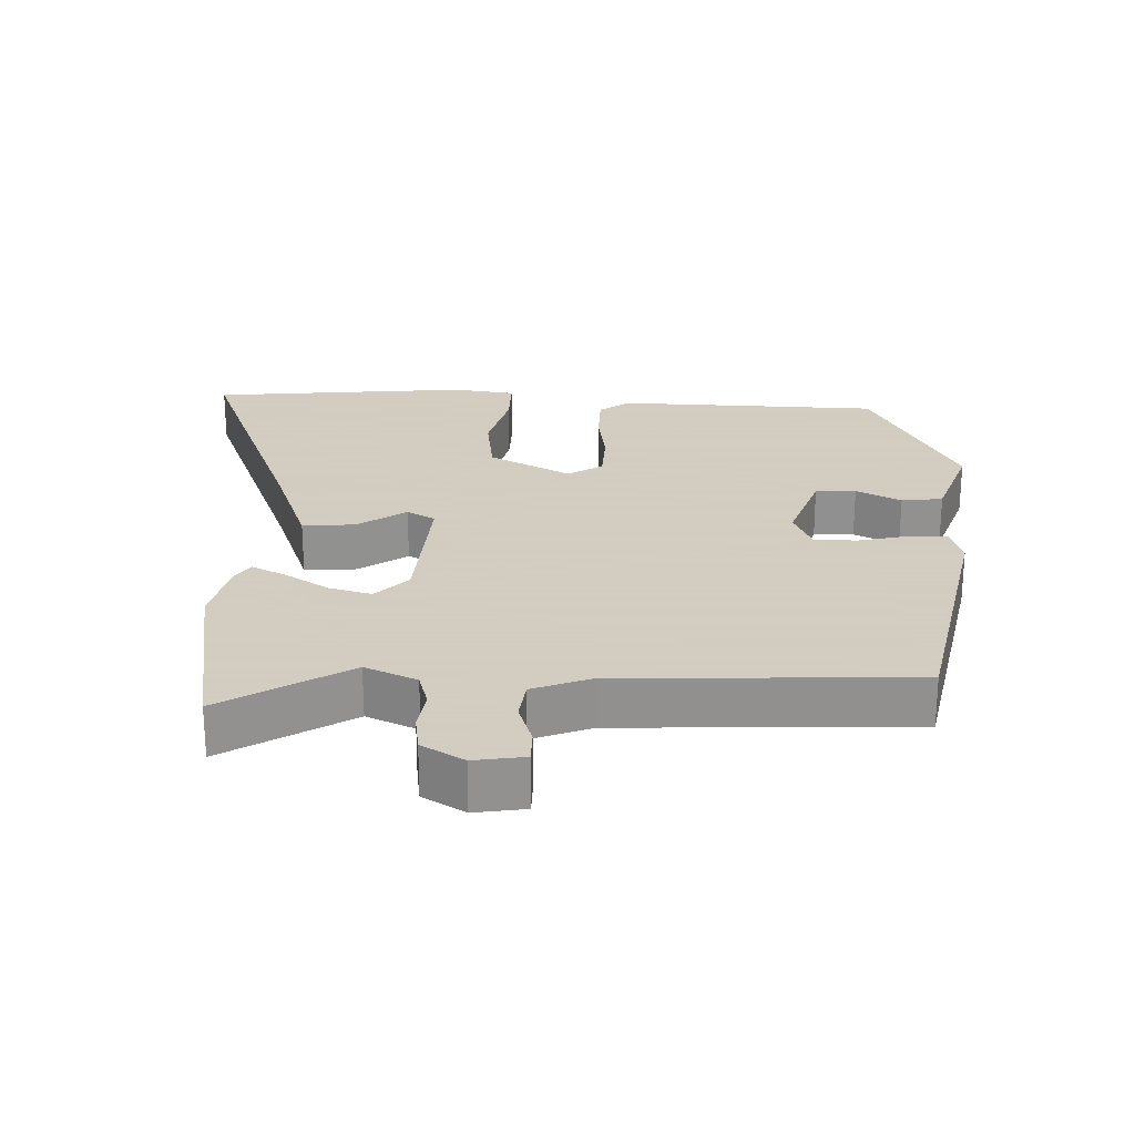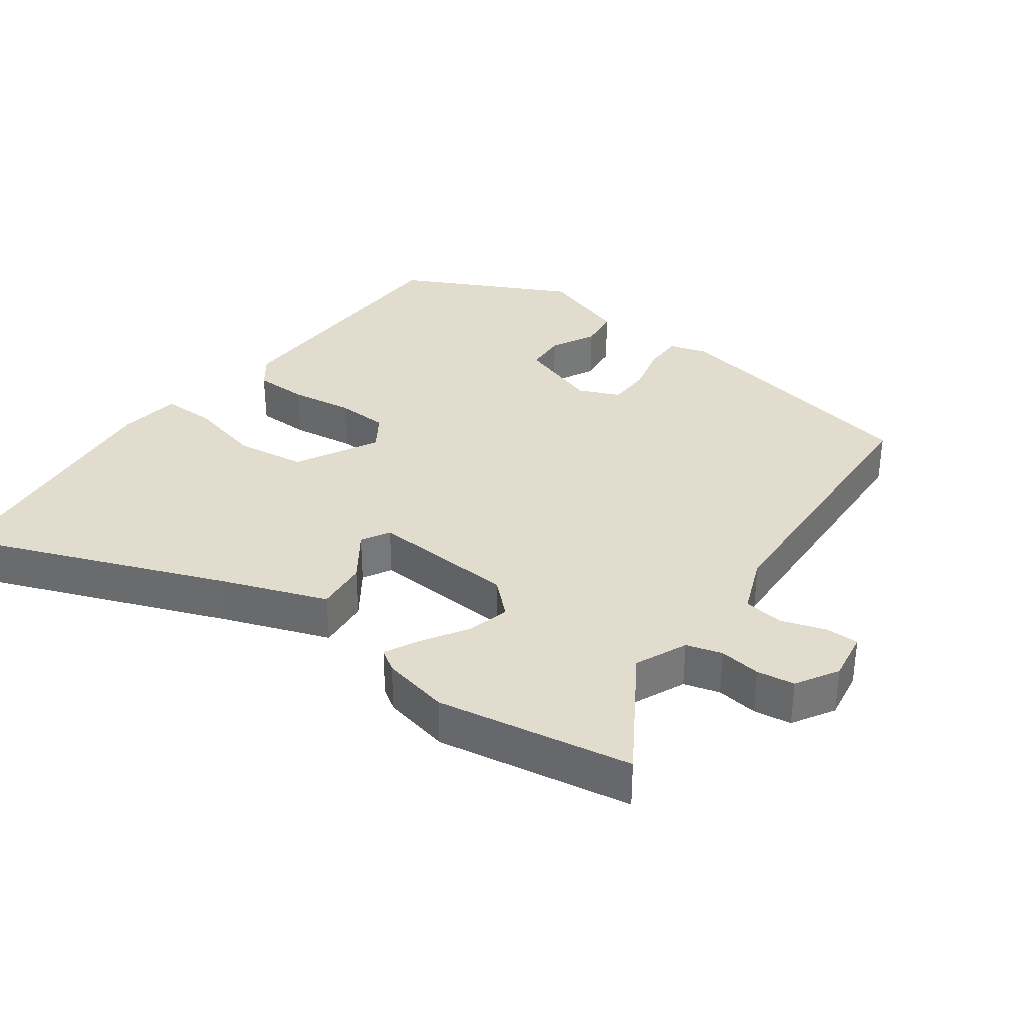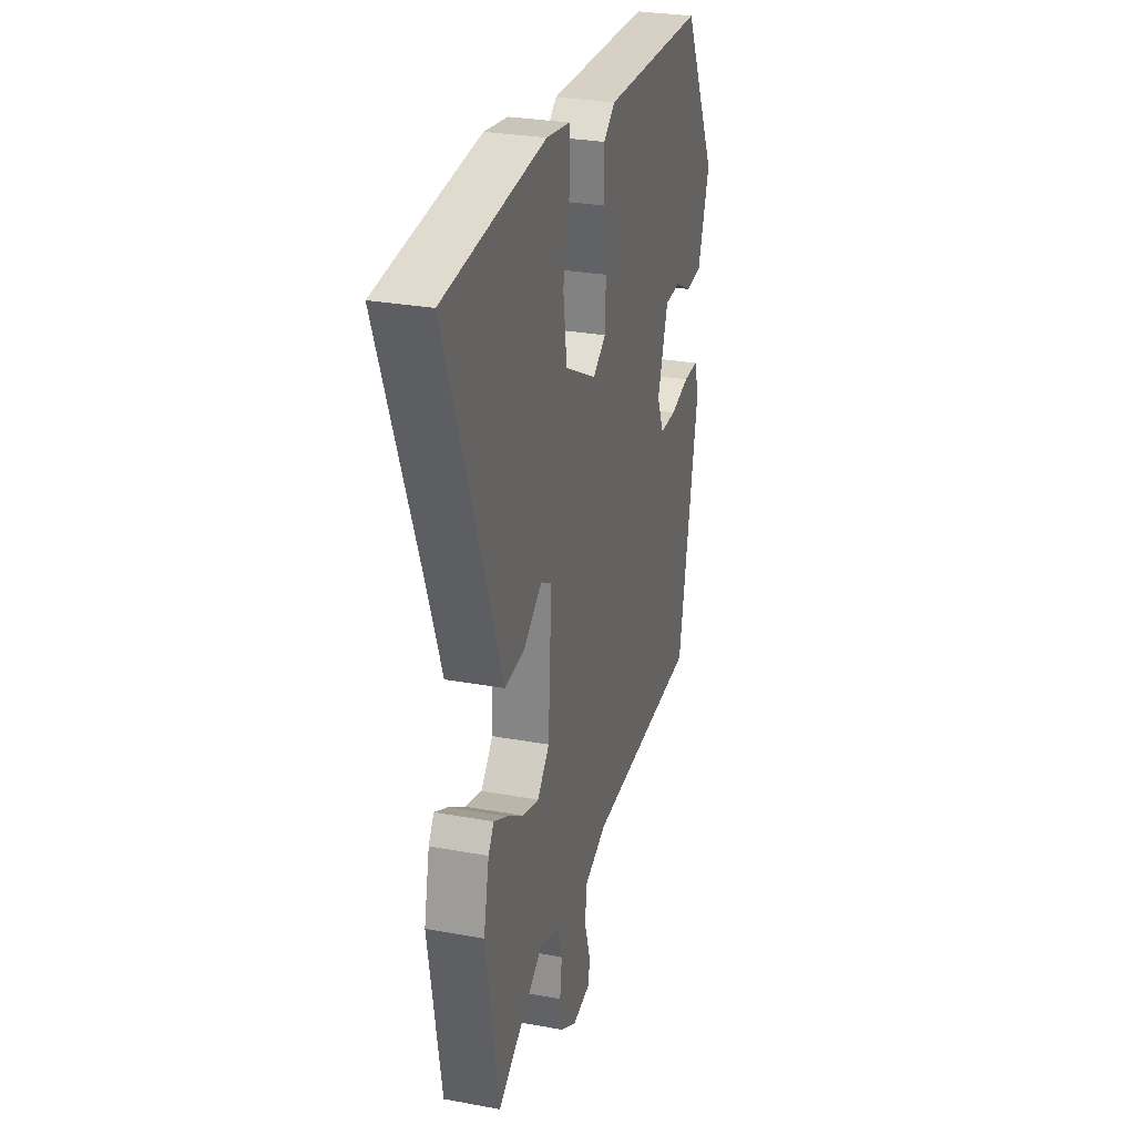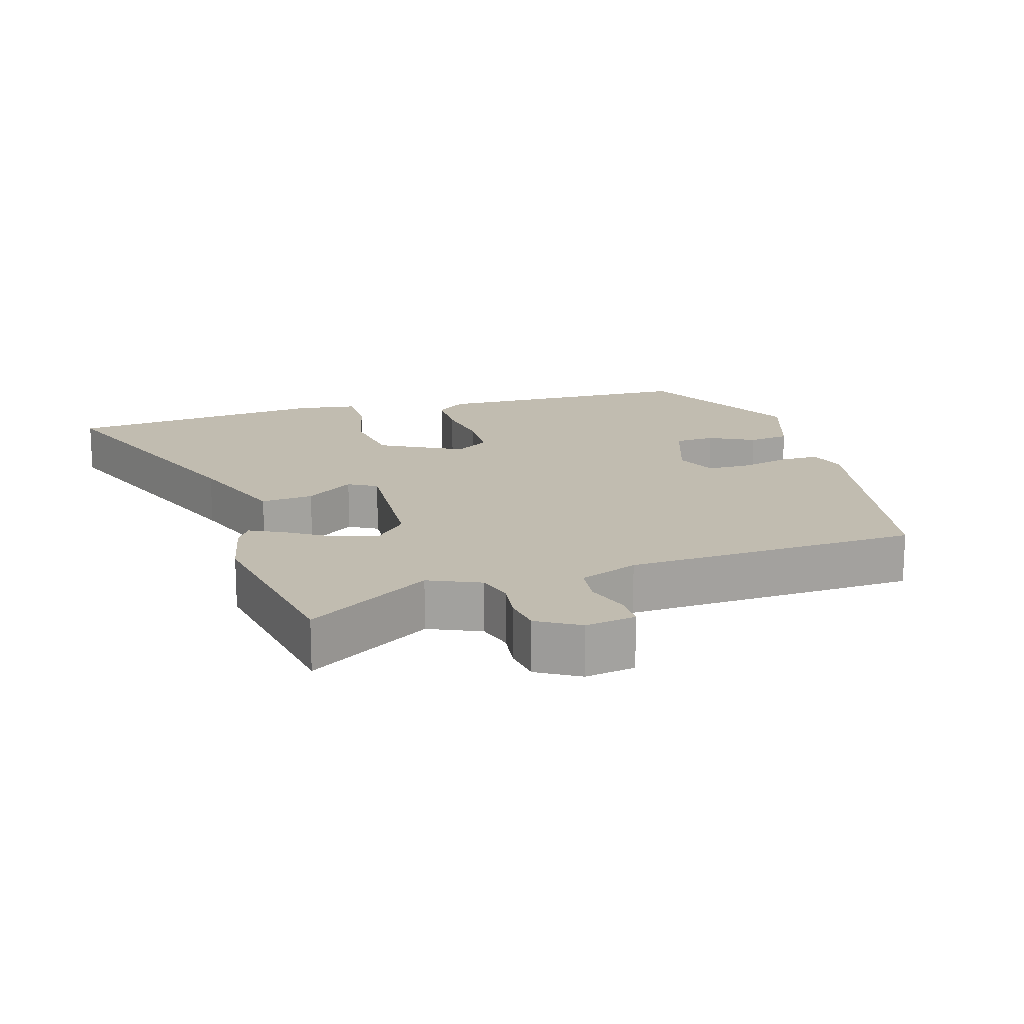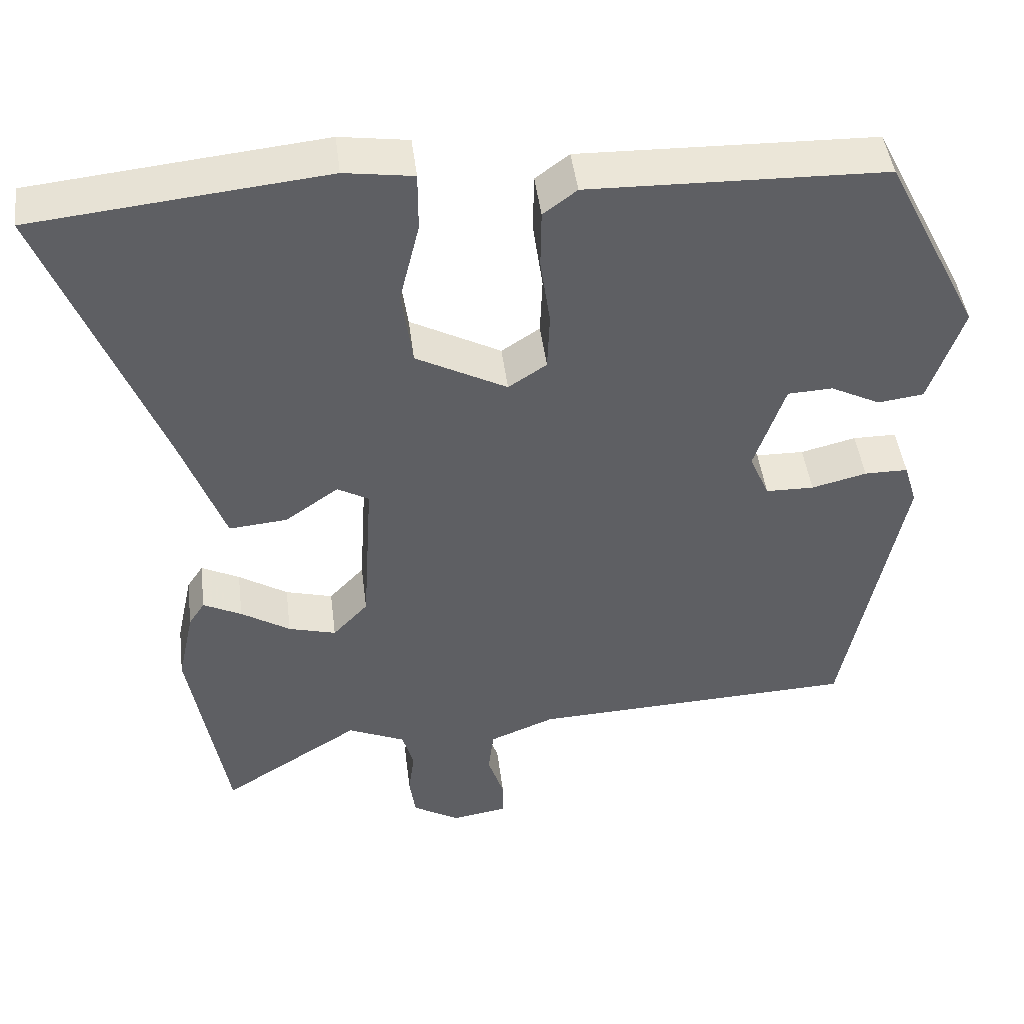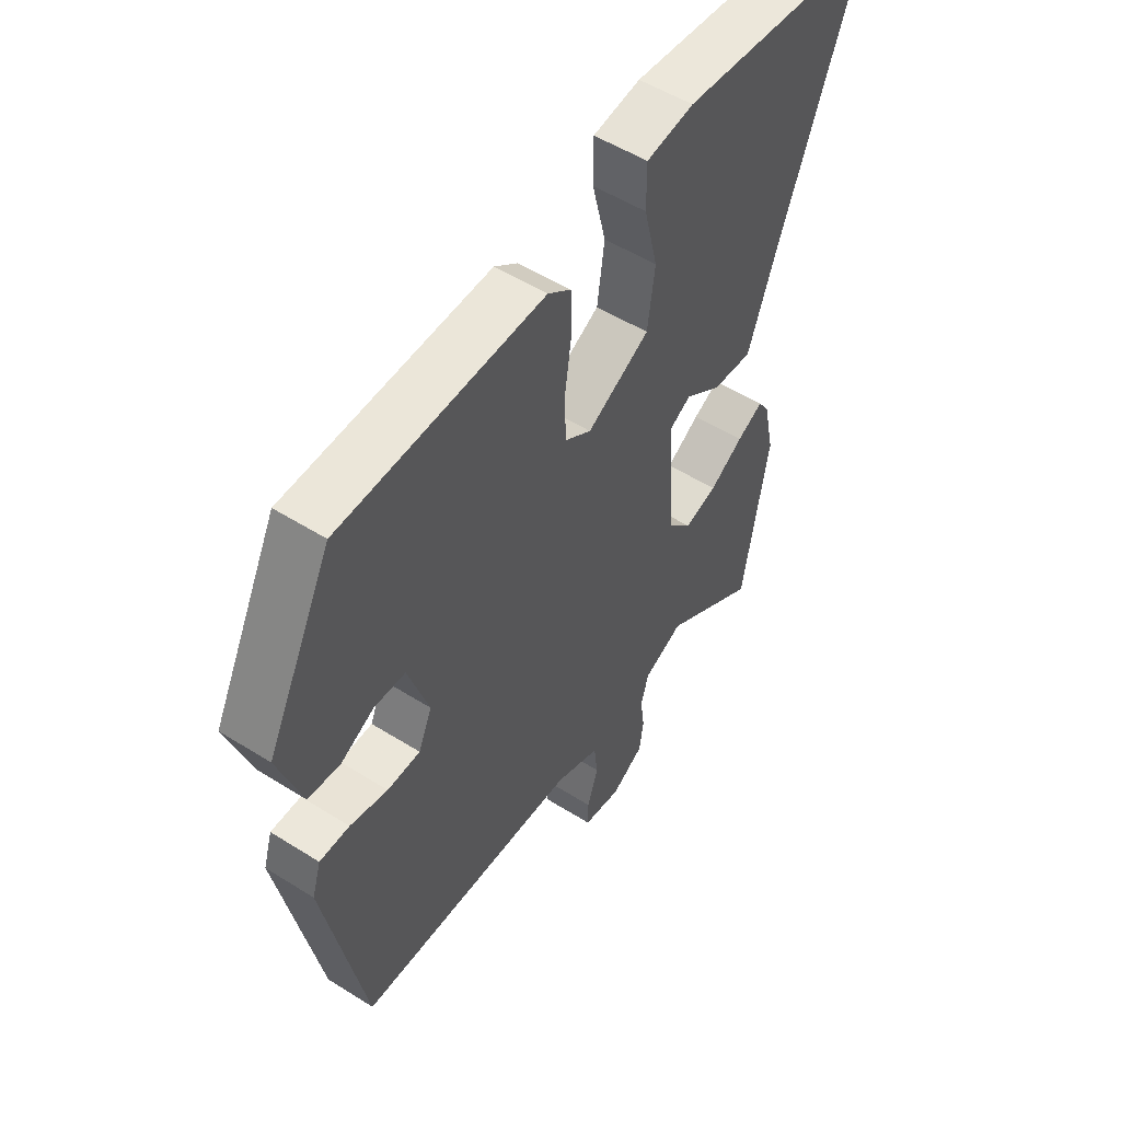
<metadata>
{"format":"obj","ext":"obj","renderer":"f3d","projection":"perspective","resolution":1024,"background":"white","views":[{"elev":24.3,"azim":-177.7,"up":"+Y"},{"elev":34.0,"azim":126.2,"up":"+Y"},{"elev":28.3,"azim":105.6,"up":"+Z"},{"elev":16.5,"azim":163.2,"up":"+Y"},{"elev":45.7,"azim":172.9,"up":"+Z"},{"elev":52.8,"azim":-55.9,"up":"+Z"}]}
</metadata>
<code>
v -0.421 0.07 -0.494
v -0.497 0.07 -0.109
v -0.48 0.07 -0.053
v -0.423 0.07 -0.053
v -0.351 0.07 -0.071
v -0.288 0.07 -0.07
v -0.262 0.07 -0.01
v -0.302 0.07 0.109
v -0.361 0.07 0.112
v -0.426 0.07 0.079
v -0.486 0.07 0.087
v -0.53 0.07 0.217
v -0.405 0.07 0.463
v -0.018 0.07 0.473
v 0.026 0.07 0.44
v 0.027 0.07 0.363
v 0.014 0.07 0.272
v 0.017 0.07 0.196
v 0.067 0.07 0.163
v 0.186 0.07 0.226
v 0.2 0.07 0.328
v 0.174 0.07 0.435
v 0.174 0.07 0.512
v 0.264 0.07 0.525
v 0.428 0.07 0.508
v 0.645 0.07 0.485
v 0.496 0.07 0.103
v 0.44 0.07 -0.05
v 0.364 0.07 -0.043
v 0.294 0.07 0.006
v 0.253 0.07 -0.017
v 0.266 0.07 -0.228
v 0.312 0.07 -0.277
v 0.374 0.07 -0.26
v 0.438 0.07 -0.22
v 0.488 0.07 -0.195
v 0.509 0.07 -0.227
v 0.53 0.07 -0.325
v 0.481 0.07 -0.608
v 0.3 0.07 -0.494
v 0.225 0.07 -0.527
v 0.21 0.07 -0.579
v 0.218 0.07 -0.639
v 0.21 0.07 -0.694
v 0.149 0.07 -0.73
v 0.076 0.07 -0.718
v 0.076 0.07 -0.67
v 0.097 0.07 -0.606
v 0.09 0.07 -0.547
v 0.005 0.07 -0.513
v -0.421 0 -0.494
v -0.497 0 -0.109
v -0.48 0 -0.053
v -0.423 0 -0.053
v -0.351 0 -0.071
v -0.288 0 -0.07
v -0.262 0 -0.01
v -0.302 0 0.109
v -0.361 0 0.112
v -0.426 0 0.079
v -0.486 0 0.087
v -0.53 0 0.217
v -0.405 0 0.463
v -0.018 0 0.473
v 0.026 0 0.44
v 0.027 0 0.363
v 0.014 0 0.272
v 0.017 0 0.196
v 0.067 0 0.163
v 0.186 0 0.226
v 0.2 0 0.328
v 0.174 0 0.435
v 0.174 0 0.512
v 0.264 0 0.525
v 0.428 0 0.508
v 0.645 0 0.485
v 0.496 0 0.103
v 0.44 0 -0.05
v 0.364 0 -0.043
v 0.294 0 0.006
v 0.253 0 -0.017
v 0.266 0 -0.228
v 0.312 0 -0.277
v 0.374 0 -0.26
v 0.438 0 -0.22
v 0.488 0 -0.195
v 0.509 0 -0.227
v 0.53 0 -0.325
v 0.481 0 -0.608
v 0.3 0 -0.494
v 0.225 0 -0.527
v 0.21 0 -0.579
v 0.218 0 -0.639
v 0.21 0 -0.694
v 0.149 0 -0.73
v 0.076 0 -0.718
v 0.076 0 -0.67
v 0.097 0 -0.606
v 0.09 0 -0.547
v 0.005 0 -0.513
f 46 47 48
f 45 46 48
f 44 45 48
f 43 44 48
f 42 43 48
f 41 42 48 49
f 40 41 49 50
f 38 39 40
f 37 38 40
f 36 37 40
f 35 36 40
f 34 35 40
f 40 50 1
f 34 40 1
f 33 34 1
f 27 28 29 30
f 26 27 30
f 25 26 30
f 24 25 30
f 23 24 30
f 22 23 30
f 21 22 30
f 20 21 30 31
f 19 20 31 32
f 15 16 17
f 14 15 17
f 13 14 17
f 12 13 17
f 11 12 17
f 11 17 18
f 9 10 11
f 9 11 18
f 8 9 18 19
f 3 4 5
f 2 3 5
f 1 2 5
f 33 1 5
f 32 33 5
f 7 8 19 32
f 6 7 32
f 5 6 32
f 98 97 96
f 98 96 95
f 98 95 94
f 98 94 93
f 98 93 92
f 99 98 92 91
f 100 99 91 90
f 90 89 88
f 90 88 87
f 90 87 86
f 90 86 85
f 90 85 84
f 51 100 90
f 51 90 84
f 51 84 83
f 80 79 78 77
f 80 77 76
f 80 76 75
f 80 75 74
f 80 74 73
f 80 73 72
f 80 72 71
f 81 80 71 70
f 82 81 70 69
f 67 66 65
f 67 65 64
f 67 64 63
f 67 63 62
f 67 62 61
f 68 67 61
f 61 60 59
f 68 61 59
f 69 68 59 58
f 55 54 53
f 55 53 52
f 55 52 51
f 55 51 83
f 55 83 82
f 82 69 58 57
f 82 57 56
f 82 56 55
f 1 51 52 2
f 2 52 53 3
f 3 53 54 4
f 4 54 55 5
f 5 55 56 6
f 6 56 57 7
f 7 57 58 8
f 8 58 59 9
f 9 59 60 10
f 10 60 61 11
f 11 61 62 12
f 12 62 63 13
f 13 63 64 14
f 14 64 65 15
f 15 65 66 16
f 16 66 67 17
f 17 67 68 18
f 18 68 69 19
f 19 69 70 20
f 20 70 71 21
f 21 71 72 22
f 22 72 73 23
f 23 73 74 24
f 24 74 75 25
f 25 75 76 26
f 26 76 77 27
f 27 77 78 28
f 28 78 79 29
f 29 79 80 30
f 30 80 81 31
f 31 81 82 32
f 32 82 83 33
f 33 83 84 34
f 34 84 85 35
f 35 85 86 36
f 36 86 87 37
f 37 87 88 38
f 38 88 89 39
f 39 89 90 40
f 40 90 91 41
f 41 91 92 42
f 42 92 93 43
f 43 93 94 44
f 44 94 95 45
f 45 95 96 46
f 46 96 97 47
f 47 97 98 48
f 48 98 99 49
f 49 99 100 50
f 50 100 51 1

</code>
